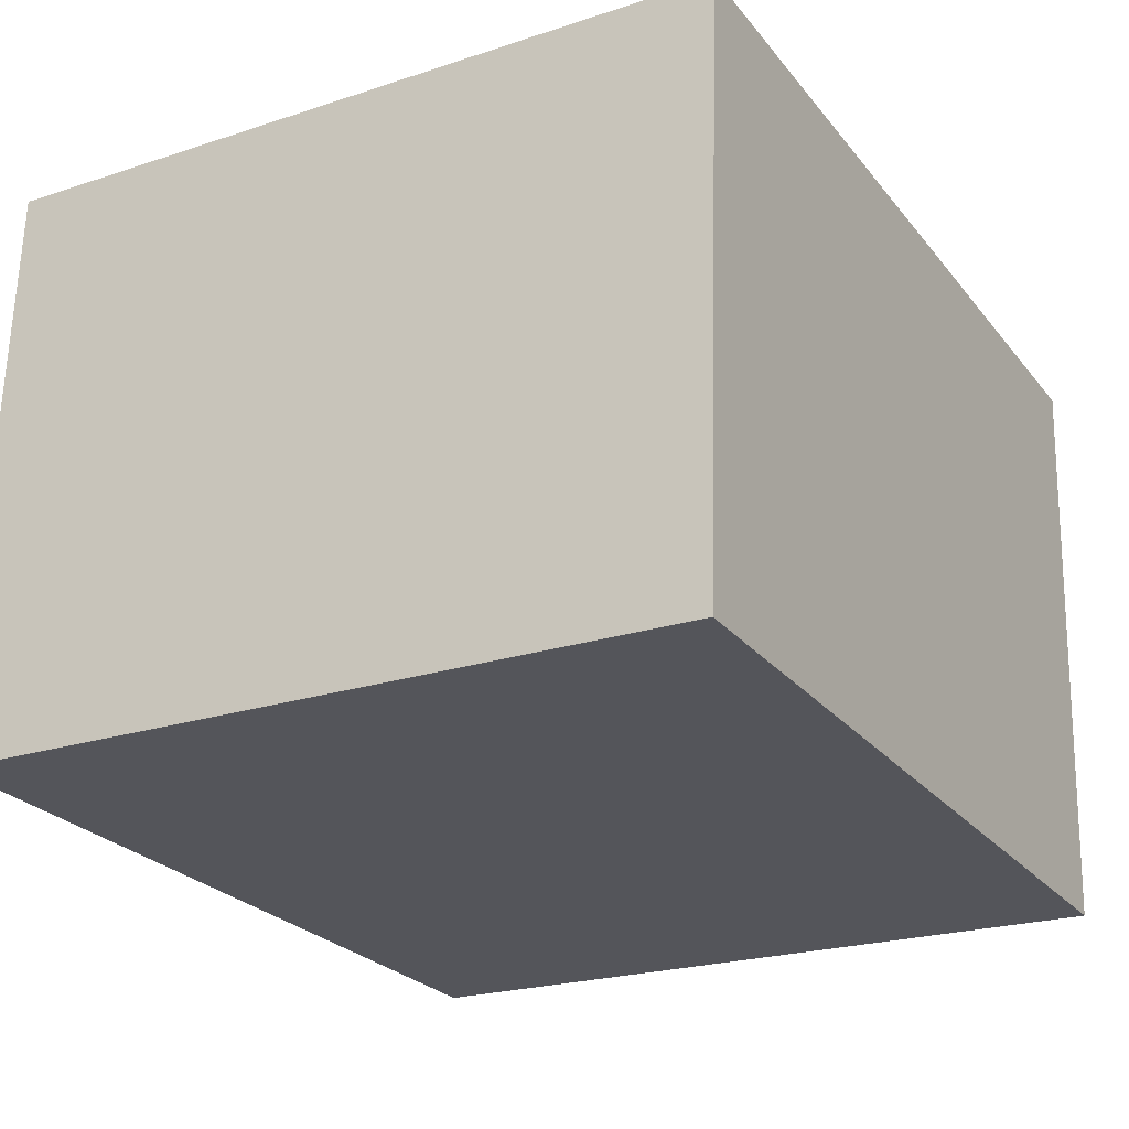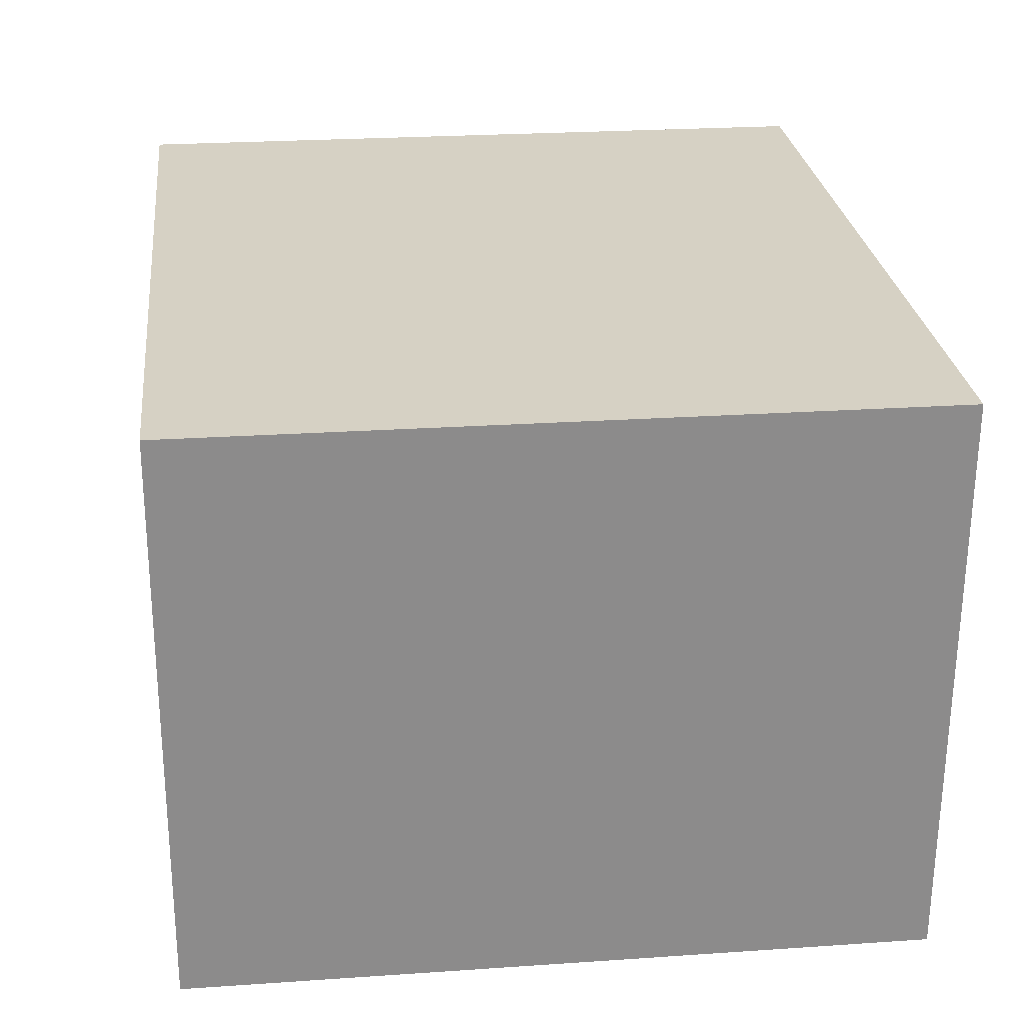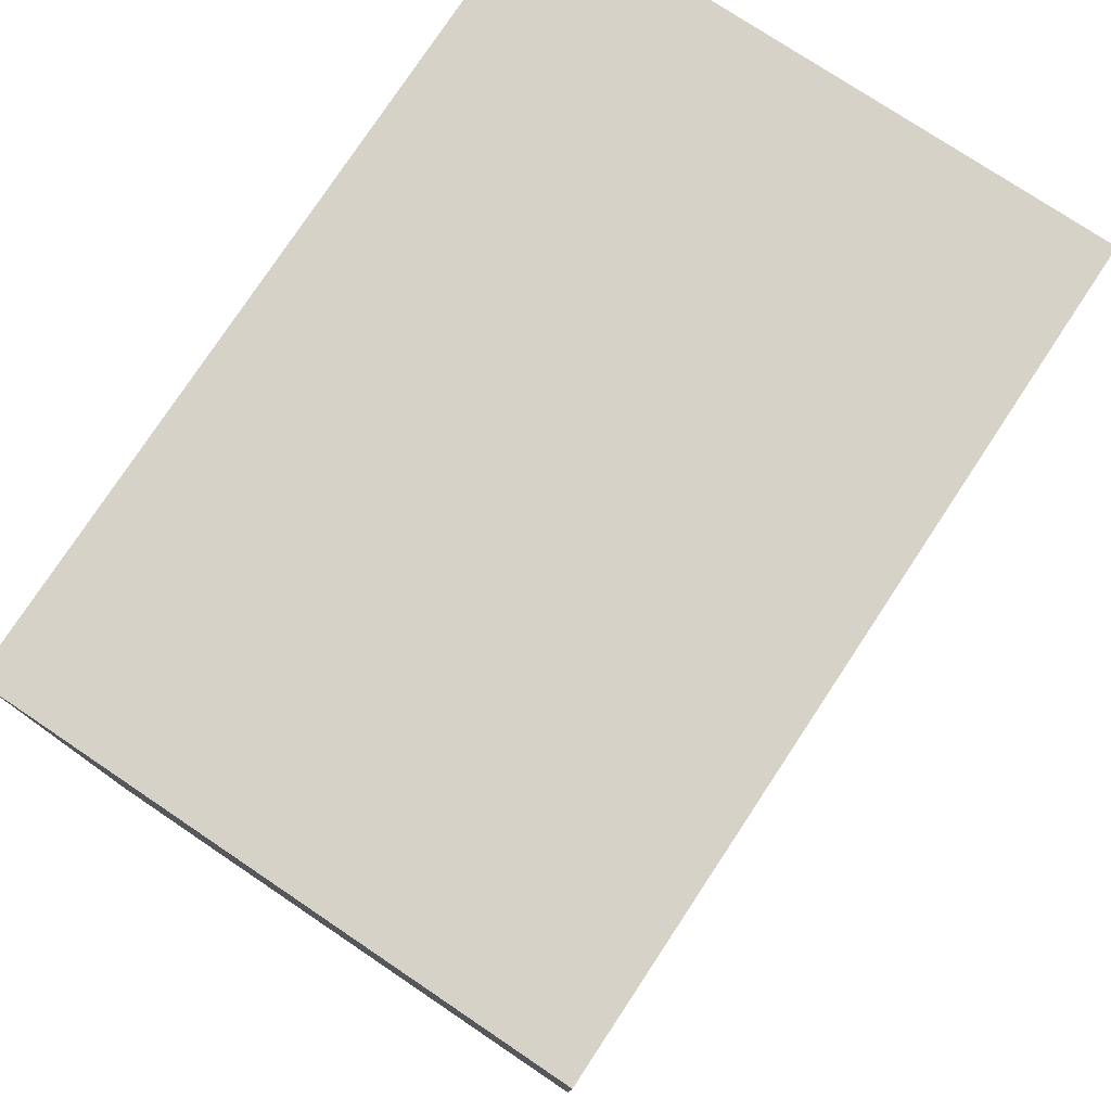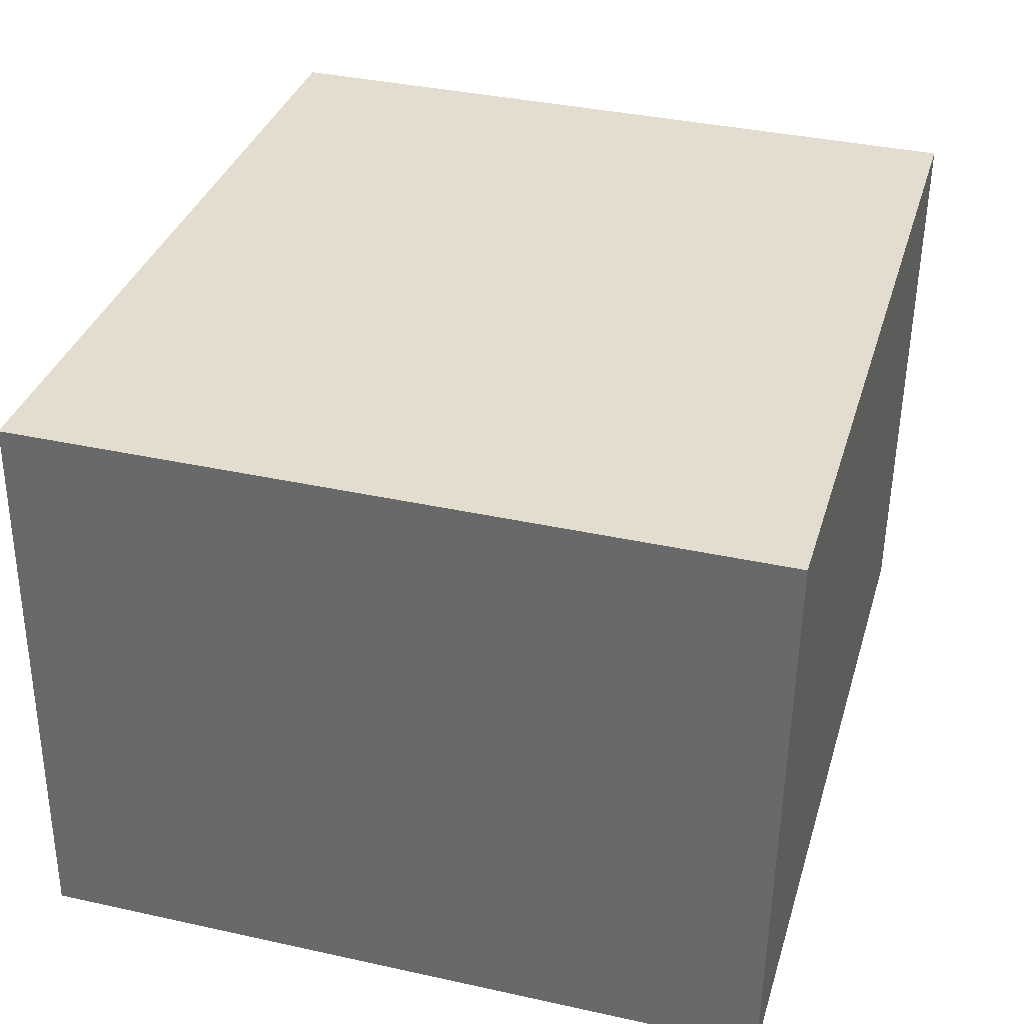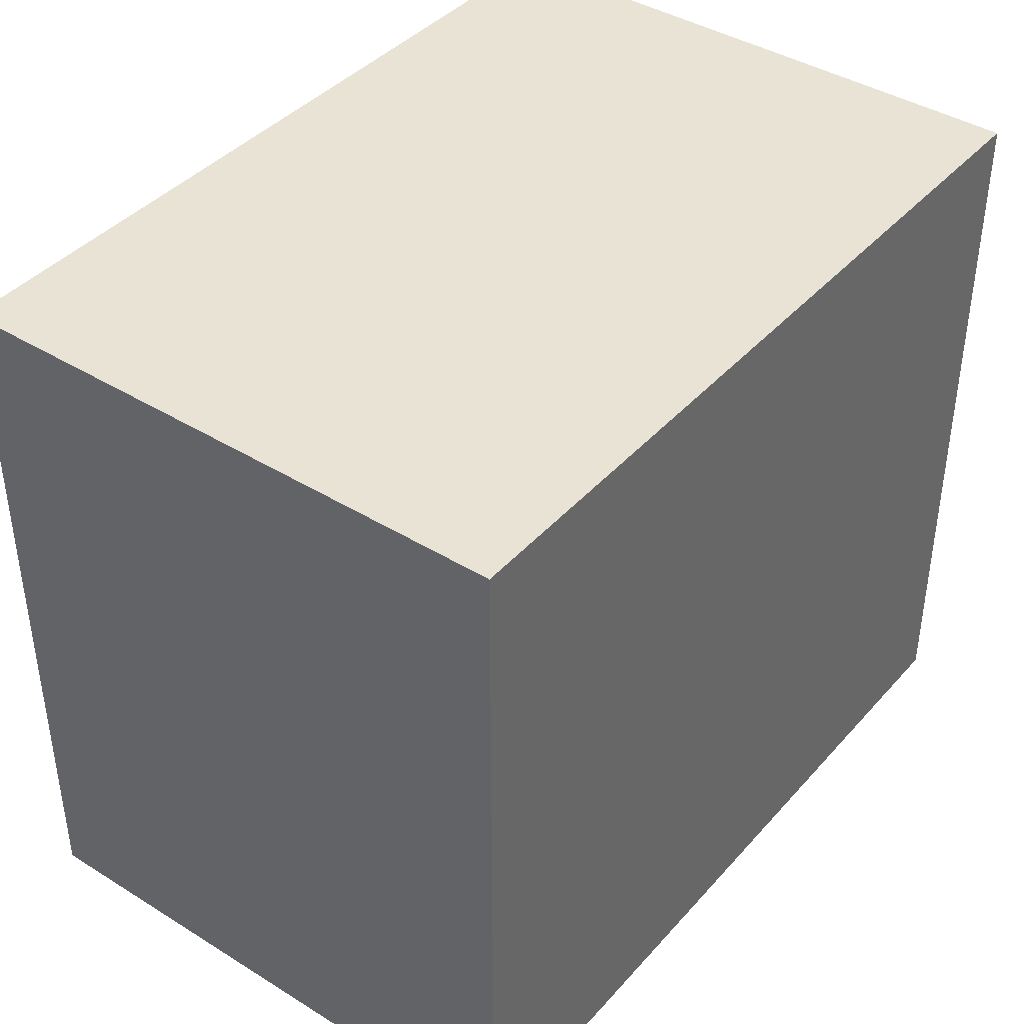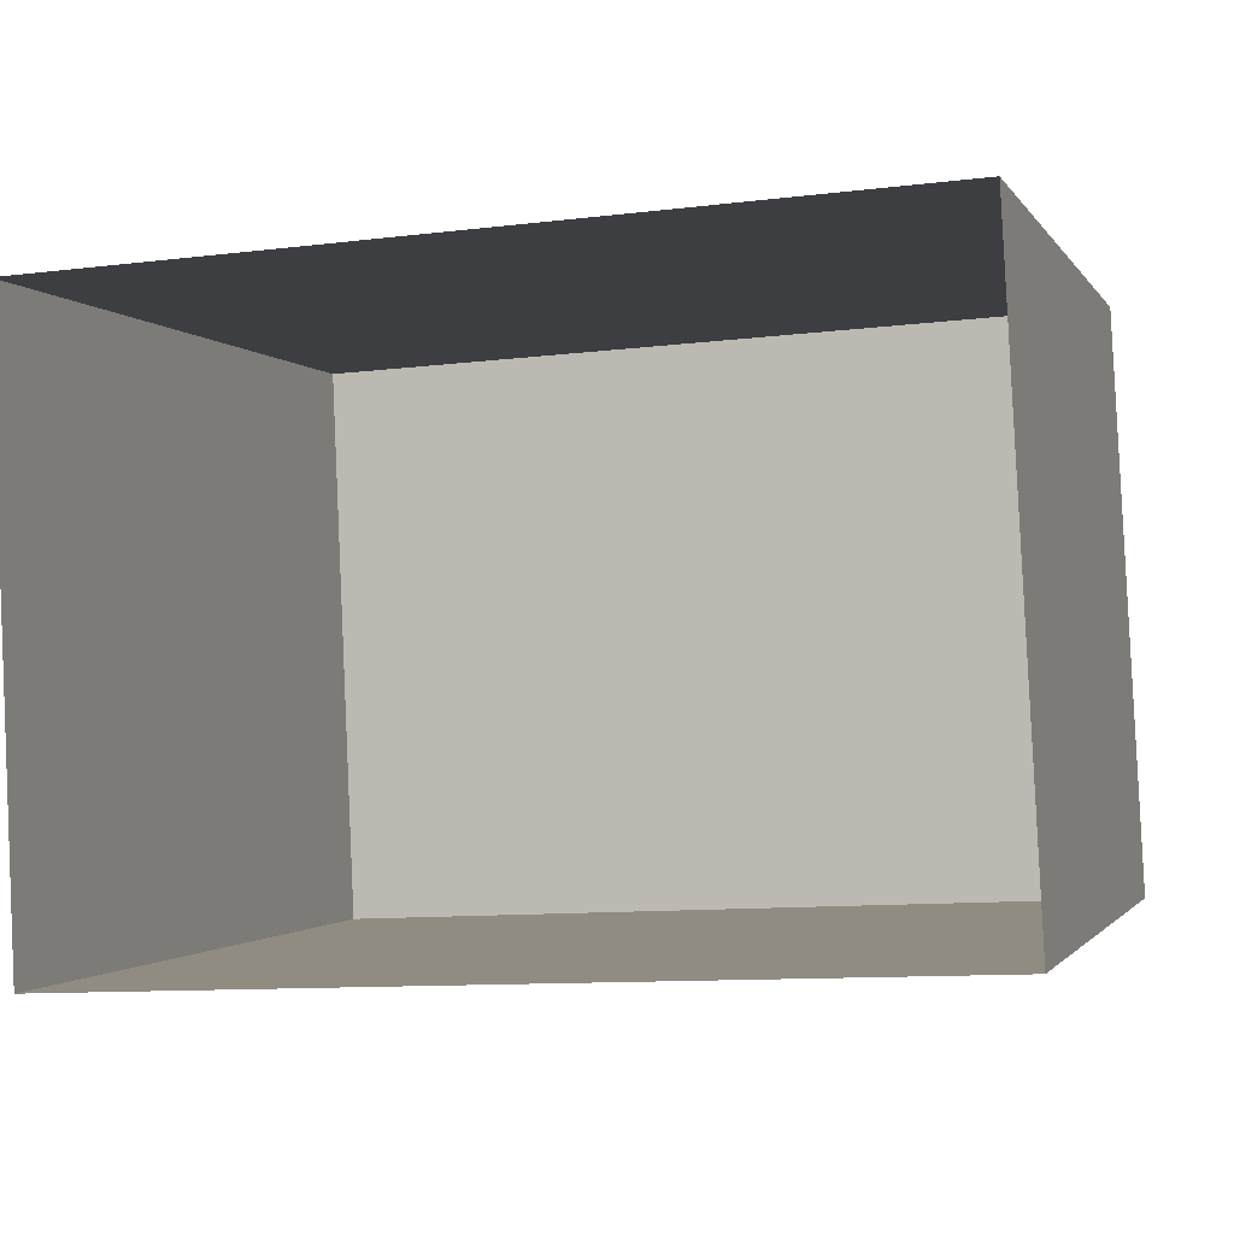
<metadata>
{"format":"obj","ext":"obj","renderer":"f3d","projection":"perspective","resolution":1024,"background":"white","views":[{"elev":-22.5,"azim":-60.5,"up":"+Y"},{"elev":23.8,"azim":83.4,"up":"+Y"},{"elev":78.0,"azim":120.8,"up":"+Z"},{"elev":37.3,"azim":-74.2,"up":"+Y"},{"elev":40.9,"azim":-55.5,"up":"+Z"},{"elev":-1.3,"azim":-163.7,"up":"+Y"}]}
</metadata>
<code>
v -3.726e+05 -1.055e+05 23.75
v -3.726e+05 -1.055e+05 23.75
v -3.726e+05 -1.055e+05 23.75
v -3.726e+05 -1.055e+05 23.75
v -3.726e+05 -1.055e+05 27.12
v -3.726e+05 -1.055e+05 27.12
v -3.726e+05 -1.055e+05 27.12
v -3.726e+05 -1.055e+05 27.12
f 1 2 3
f 1 4 2
f 5 6 7
f 5 8 6
f 6 4 1
f 6 8 4
f 8 2 4
f 8 5 2
f 7 3 2
f 5 7 2
f 6 1 3
f 7 6 3

</code>
